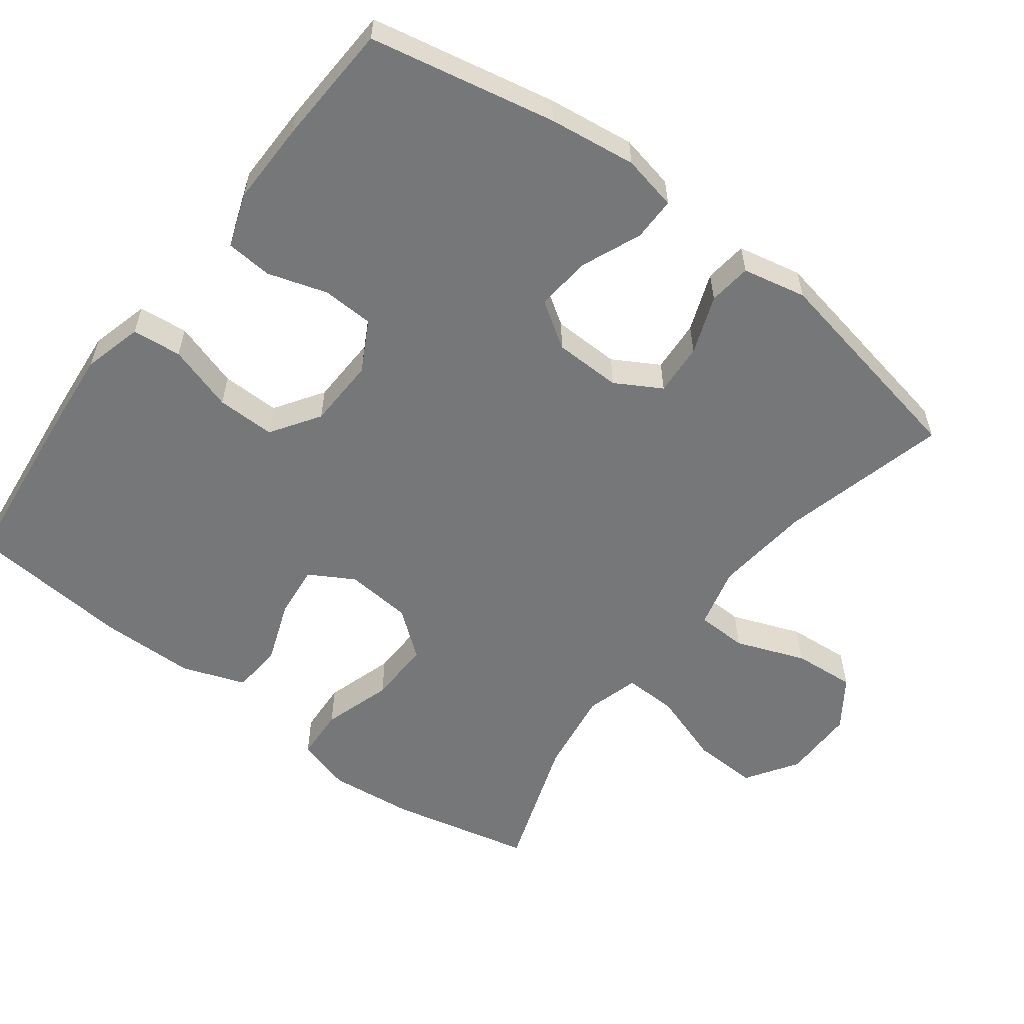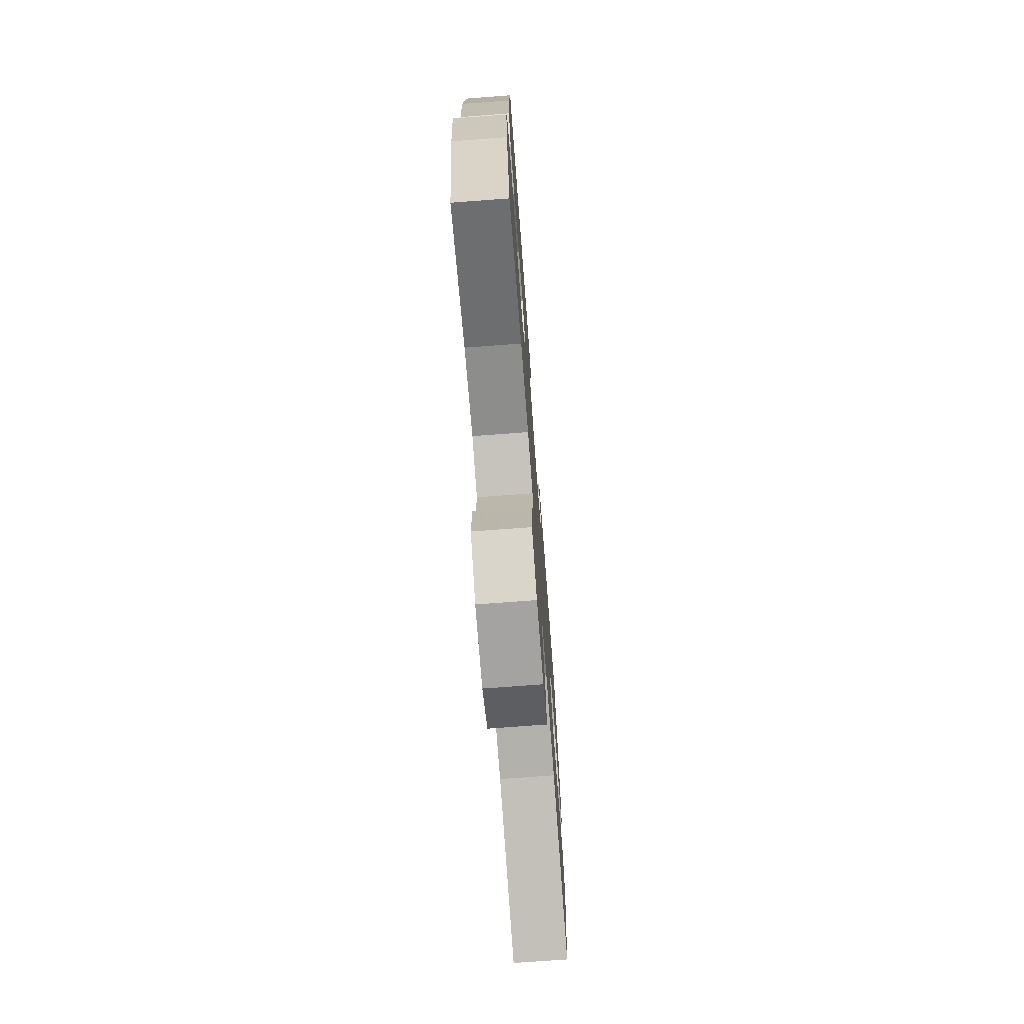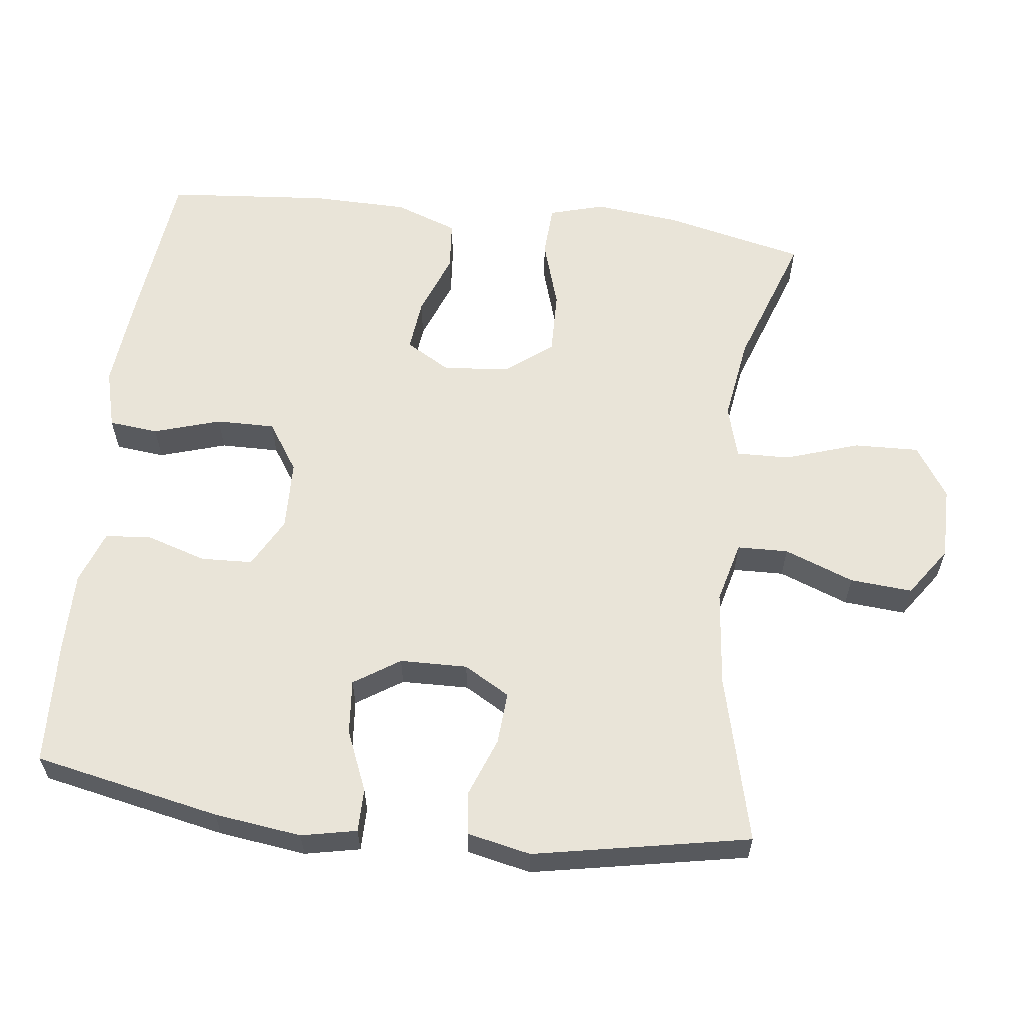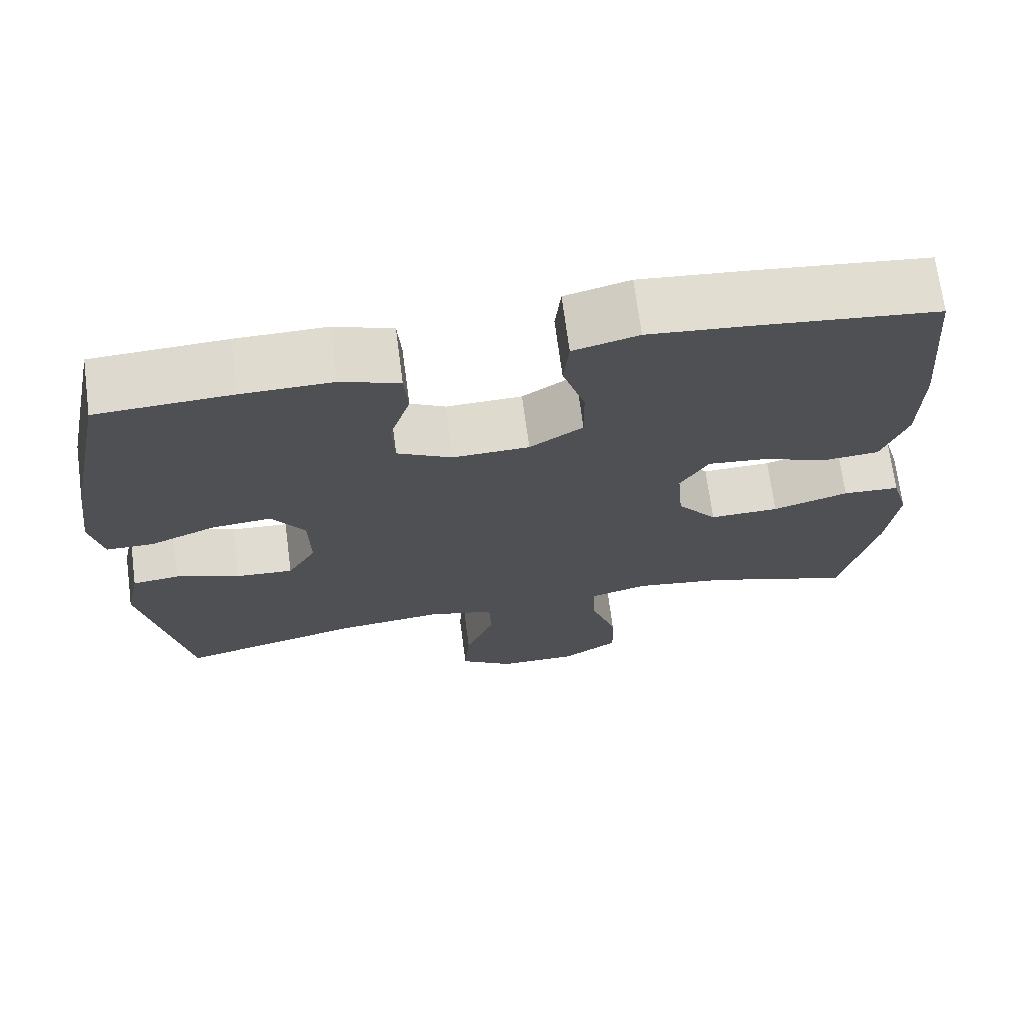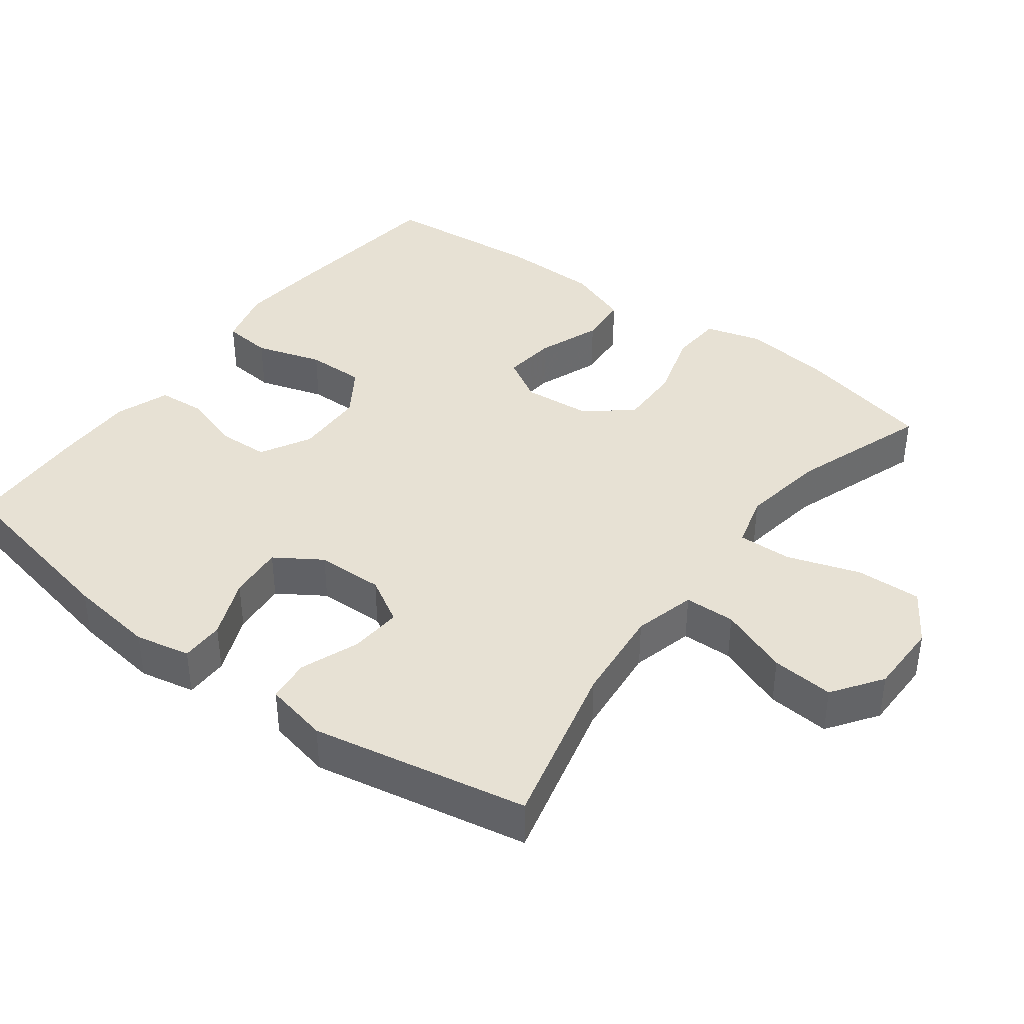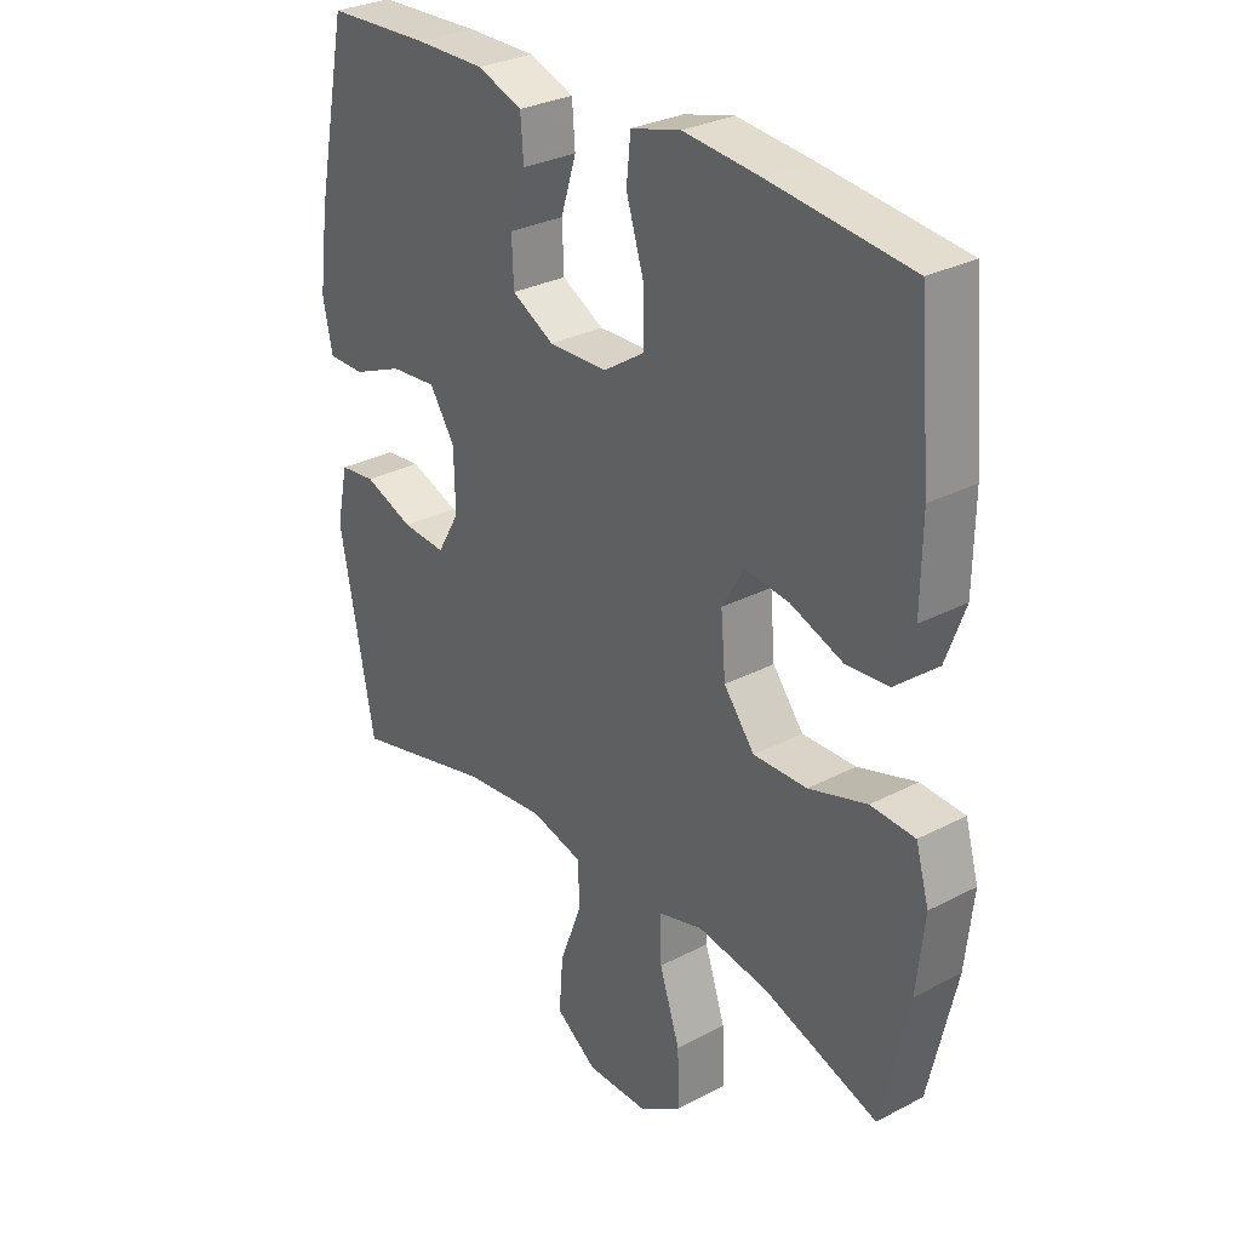
<metadata>
{"format":"obj","ext":"obj","renderer":"f3d","projection":"perspective","resolution":1024,"background":"white","views":[{"elev":-57.0,"azim":52.8,"up":"+Y"},{"elev":-73.1,"azim":-85.7,"up":"+Z"},{"elev":60.2,"azim":96.9,"up":"+Y"},{"elev":70.3,"azim":172.5,"up":"+Z"},{"elev":39.6,"azim":127.0,"up":"+Y"},{"elev":29.7,"azim":-127.6,"up":"+Z"}]}
</metadata>
<code>
v -0.5 0.07 -0.5
v -0.545 0.07 -0.303
v -0.558 0.07 -0.184
v -0.536 0.07 -0.107
v -0.463 0.07 -0.103
v -0.366 0.07 -0.133
v -0.277 0.07 -0.135
v -0.226 0.07 -0.07
v -0.218 0.07 0.023
v -0.254 0.07 0.085
v -0.328 0.07 0.077
v -0.416 0.07 0.044
v -0.486 0.07 0.05
v -0.518 0.07 0.138
v -0.52 0.07 0.272
v -0.5 0.07 0.5
v -0.267 0.07 0.526
v -0.14 0.07 0.538
v -0.057 0.07 0.516
v -0.05 0.07 0.447
v -0.079 0.07 0.354
v -0.08 0.07 0.272
v -0.012 0.07 0.227
v 0.086 0.07 0.224
v 0.156 0.07 0.262
v 0.159 0.07 0.334
v 0.133 0.07 0.417
v 0.138 0.07 0.482
v 0.213 0.07 0.509
v 0.328 0.07 0.508
v 0.5 0.07 0.5
v 0.553 0.07 0.24
v 0.569 0.07 0.118
v 0.553 0.07 0.041
v 0.492 0.07 0.041
v 0.408 0.07 0.076
v 0.331 0.07 0.083
v 0.289 0.07 0.019
v 0.287 0.07 -0.075
v 0.324 0.07 -0.139
v 0.397 0.07 -0.134
v 0.479 0.07 -0.103
v 0.539 0.07 -0.11
v 0.558 0.07 -0.199
v 0.5 0.07 -0.5
v 0.265 0.07 -0.441
v 0.131 0.07 -0.427
v 0.045 0.07 -0.449
v 0.043 0.07 -0.52
v 0.08 0.07 -0.617
v 0.087 0.07 -0.704
v 0.018 0.07 -0.752
v -0.084 0.07 -0.752
v -0.156 0.07 -0.705
v -0.153 0.07 -0.614
v -0.119 0.07 -0.512
v -0.117 0.07 -0.437
v -0.191 0.07 -0.416
v -0.309 0.07 -0.434
v -0.5 0 -0.5
v -0.545 0 -0.303
v -0.558 0 -0.184
v -0.536 0 -0.107
v -0.463 0 -0.103
v -0.366 0 -0.133
v -0.277 0 -0.135
v -0.226 0 -0.07
v -0.218 0 0.023
v -0.254 0 0.085
v -0.328 0 0.077
v -0.416 0 0.044
v -0.486 0 0.05
v -0.518 0 0.138
v -0.52 0 0.272
v -0.5 0 0.5
v -0.267 0 0.526
v -0.14 0 0.538
v -0.057 0 0.516
v -0.05 0 0.447
v -0.079 0 0.354
v -0.08 0 0.272
v -0.012 0 0.227
v 0.086 0 0.224
v 0.156 0 0.262
v 0.159 0 0.334
v 0.133 0 0.417
v 0.138 0 0.482
v 0.213 0 0.509
v 0.328 0 0.508
v 0.5 0 0.5
v 0.553 0 0.24
v 0.569 0 0.118
v 0.553 0 0.041
v 0.492 0 0.041
v 0.408 0 0.076
v 0.331 0 0.083
v 0.289 0 0.019
v 0.287 0 -0.075
v 0.324 0 -0.139
v 0.397 0 -0.134
v 0.479 0 -0.103
v 0.539 0 -0.11
v 0.558 0 -0.199
v 0.5 0 -0.5
v 0.265 0 -0.441
v 0.131 0 -0.427
v 0.045 0 -0.449
v 0.043 0 -0.52
v 0.08 0 -0.617
v 0.087 0 -0.704
v 0.018 0 -0.752
v -0.084 0 -0.752
v -0.156 0 -0.705
v -0.153 0 -0.614
v -0.119 0 -0.512
v -0.117 0 -0.437
v -0.191 0 -0.416
v -0.309 0 -0.434
f 53 54 55 56
f 53 56 57
f 52 53 57
f 49 50 51 52
f 48 49 52 57
f 47 48 57 58
f 43 44 45 46
f 41 42 43 46
f 40 41 46 47
f 39 40 47 58
f 33 34 35 36
f 33 36 37
f 32 33 37
f 31 32 37
f 30 31 37 38
f 26 27 28 29
f 25 26 29 30
f 18 19 20 21
f 18 21 22
f 17 18 22
f 16 17 22
f 15 16 22 23
f 11 12 13 14
f 10 11 14 15
f 3 4 5 6
f 3 6 7
f 59 1 2 3
f 59 3 7
f 38 39 58 59
f 25 30 38 59
f 24 25 59 7
f 10 15 23
f 9 10 23 24
f 8 9 24
f 7 8 24
f 115 114 113 112
f 116 115 112
f 116 112 111
f 111 110 109 108
f 116 111 108 107
f 117 116 107 106
f 105 104 103 102
f 105 102 101 100
f 106 105 100 99
f 117 106 99 98
f 95 94 93 92
f 96 95 92
f 96 92 91
f 96 91 90
f 97 96 90 89
f 88 87 86 85
f 89 88 85 84
f 80 79 78 77
f 81 80 77
f 81 77 76
f 81 76 75
f 82 81 75 74
f 73 72 71 70
f 74 73 70 69
f 65 64 63 62
f 66 65 62
f 62 61 60 118
f 66 62 118
f 118 117 98 97
f 118 97 89 84
f 66 118 84 83
f 82 74 69
f 83 82 69 68
f 83 68 67
f 83 67 66
f 1 60 61 2
f 2 61 62 3
f 3 62 63 4
f 4 63 64 5
f 5 64 65 6
f 6 65 66 7
f 7 66 67 8
f 8 67 68 9
f 9 68 69 10
f 10 69 70 11
f 11 70 71 12
f 12 71 72 13
f 13 72 73 14
f 14 73 74 15
f 15 74 75 16
f 16 75 76 17
f 17 76 77 18
f 18 77 78 19
f 19 78 79 20
f 20 79 80 21
f 21 80 81 22
f 22 81 82 23
f 23 82 83 24
f 24 83 84 25
f 25 84 85 26
f 26 85 86 27
f 27 86 87 28
f 28 87 88 29
f 29 88 89 30
f 30 89 90 31
f 31 90 91 32
f 32 91 92 33
f 33 92 93 34
f 34 93 94 35
f 35 94 95 36
f 36 95 96 37
f 37 96 97 38
f 38 97 98 39
f 39 98 99 40
f 40 99 100 41
f 41 100 101 42
f 42 101 102 43
f 43 102 103 44
f 44 103 104 45
f 45 104 105 46
f 46 105 106 47
f 47 106 107 48
f 48 107 108 49
f 49 108 109 50
f 50 109 110 51
f 51 110 111 52
f 52 111 112 53
f 53 112 113 54
f 54 113 114 55
f 55 114 115 56
f 56 115 116 57
f 57 116 117 58
f 58 117 118 59
f 59 118 60 1

</code>
